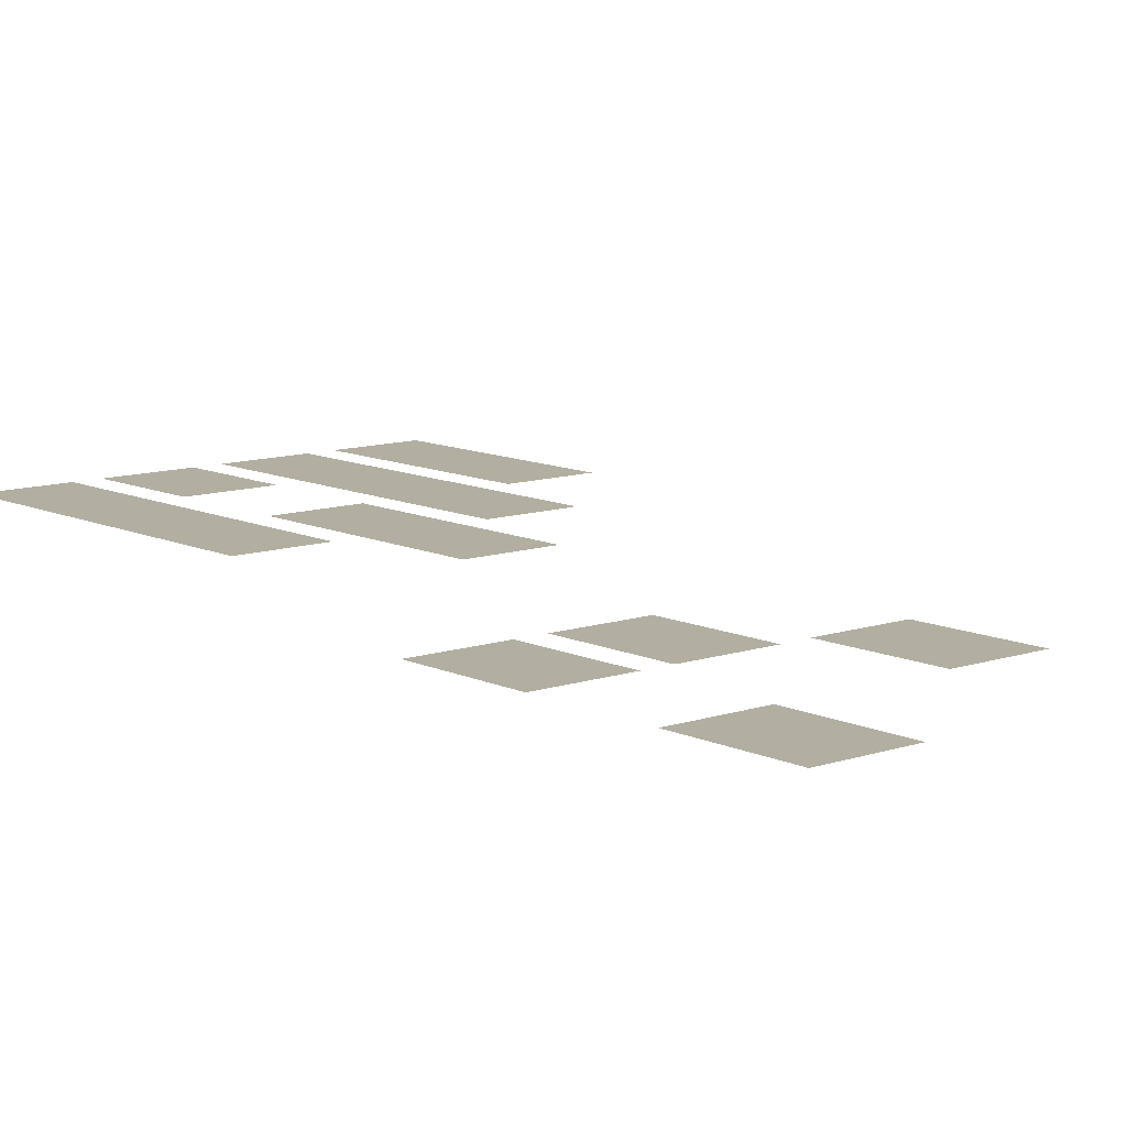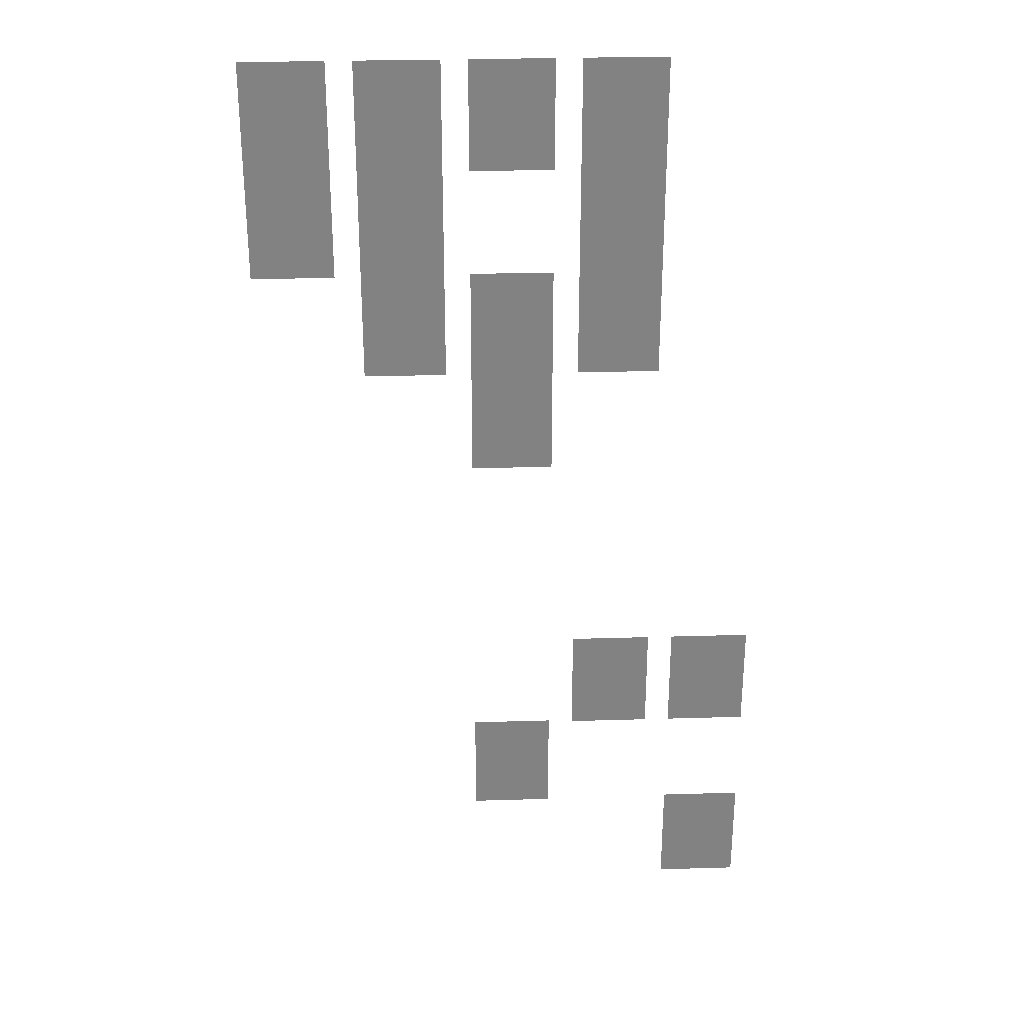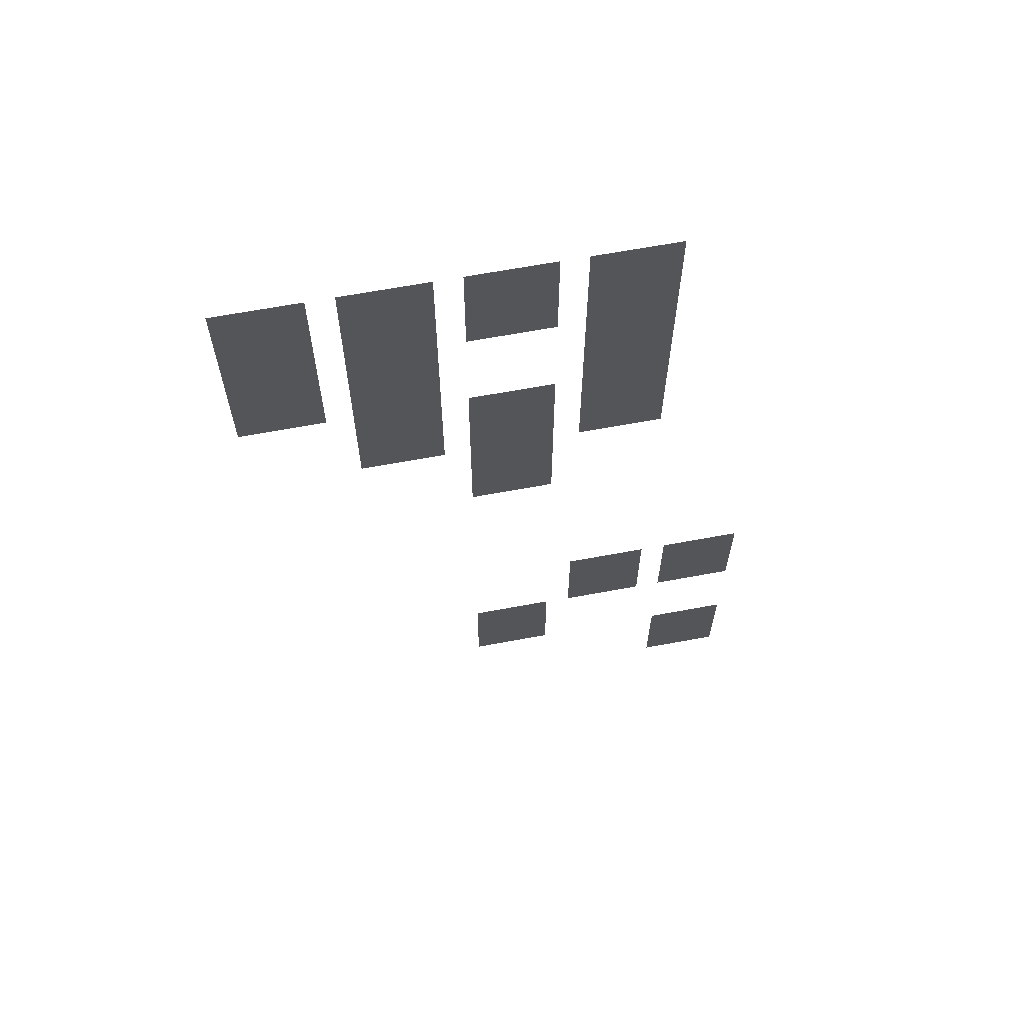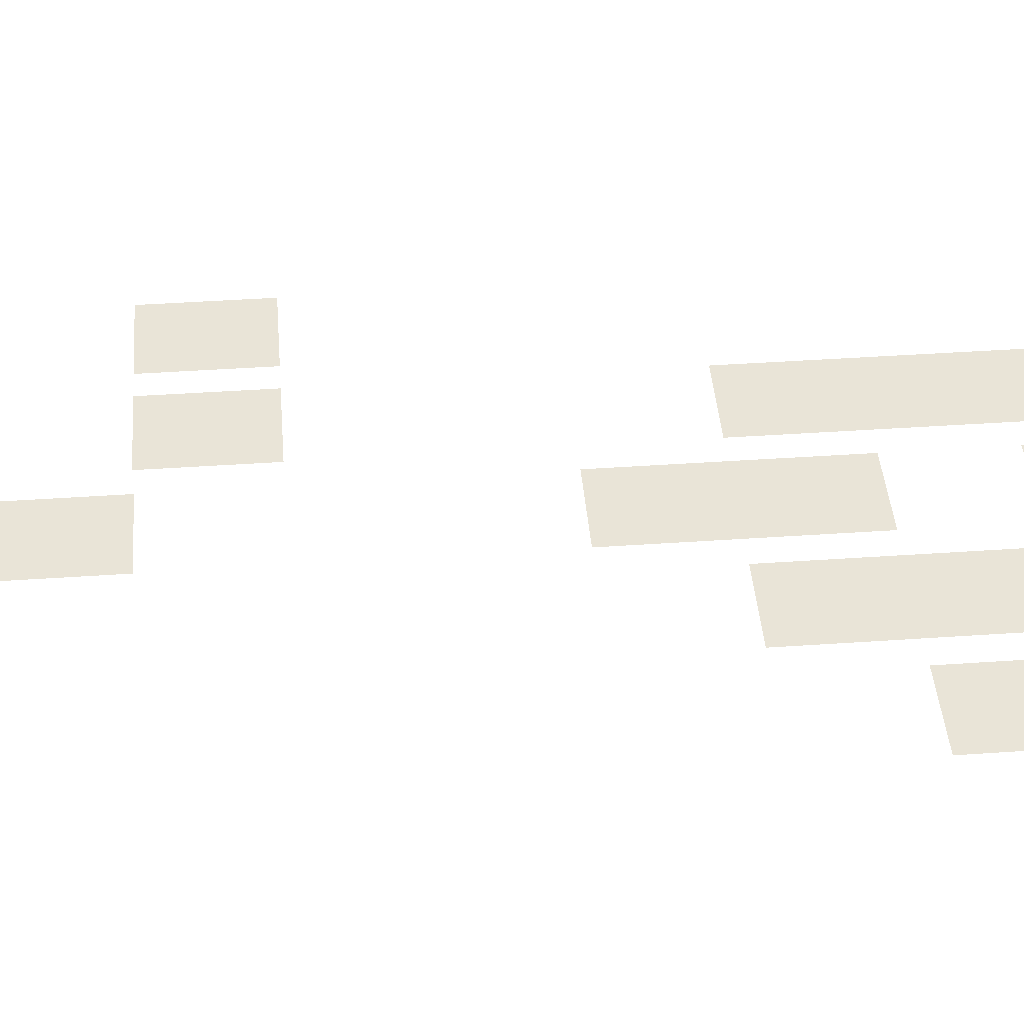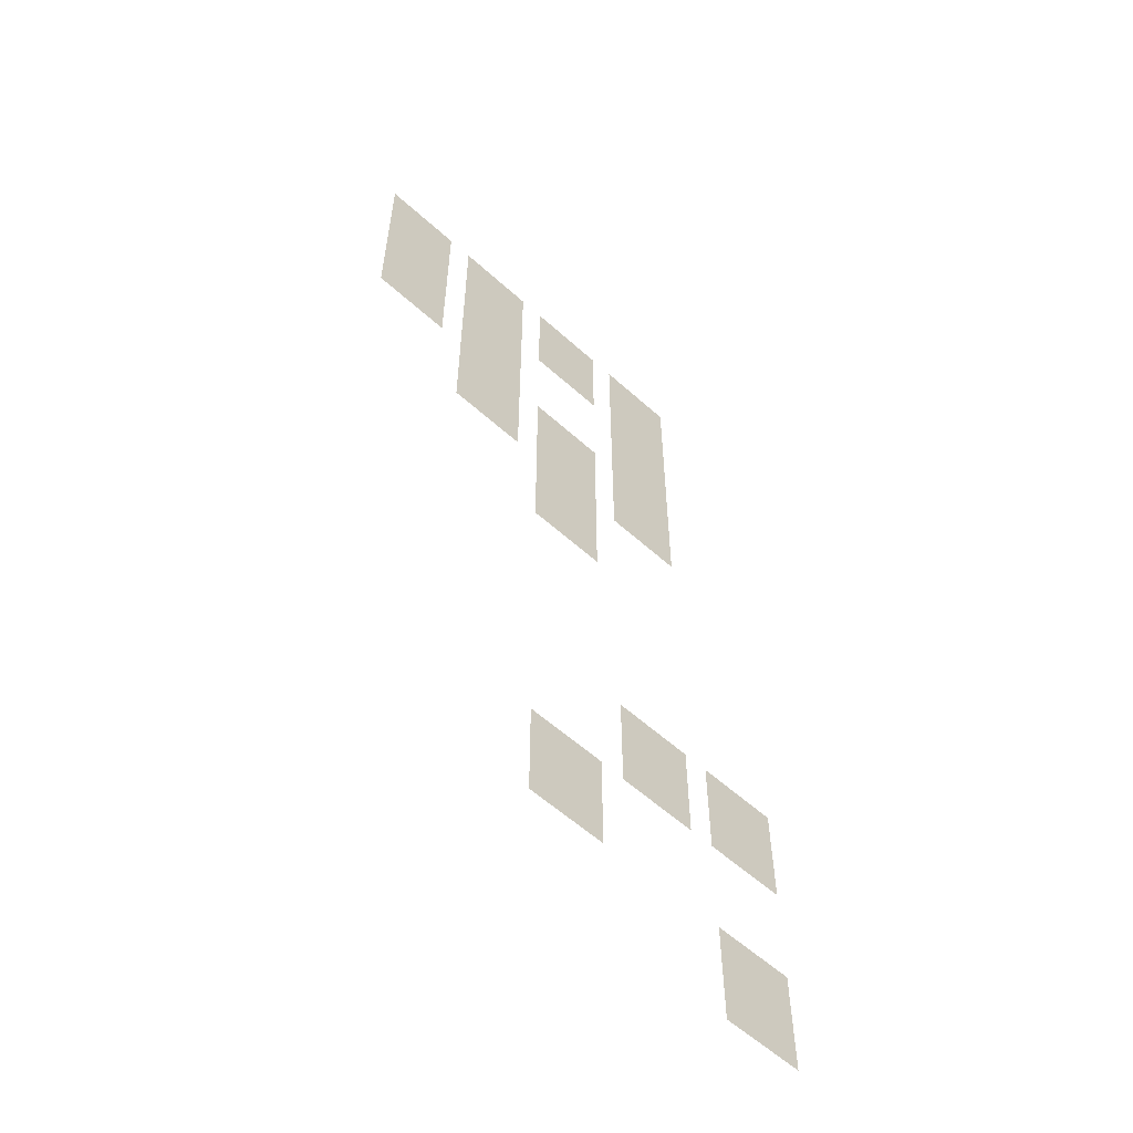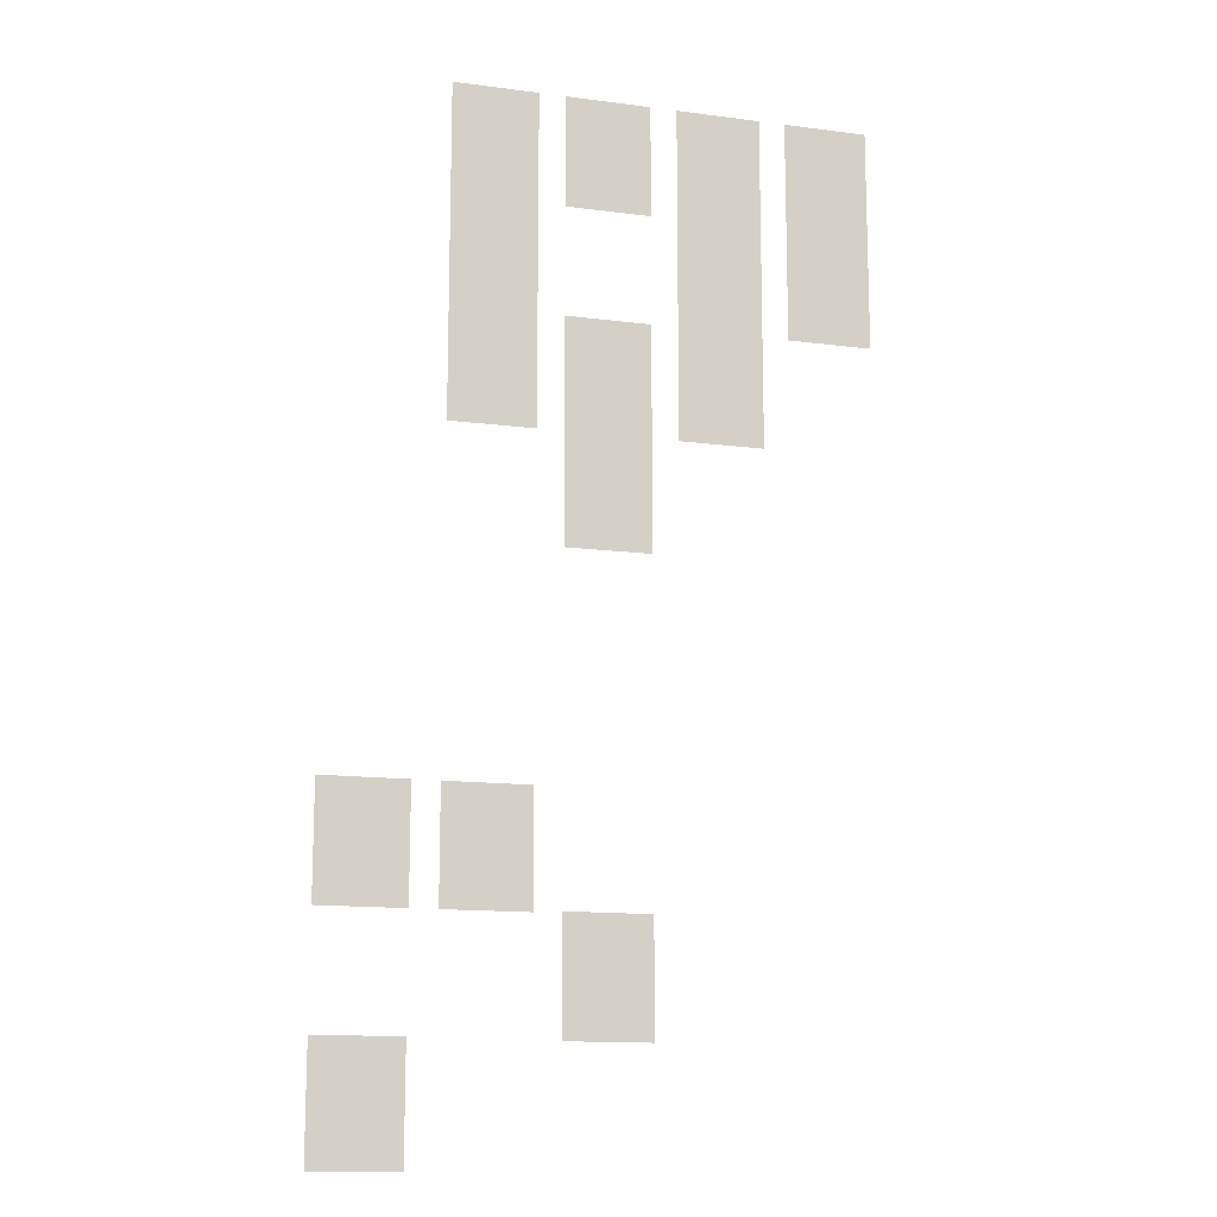
<metadata>
{"format":"obj","ext":"obj","renderer":"f3d","projection":"perspective","resolution":1024,"background":"white","views":[{"elev":10.7,"azim":-40.4,"up":"+Z"},{"elev":29.5,"azim":177.5,"up":"+Y"},{"elev":65.4,"azim":169.4,"up":"+Y"},{"elev":43.0,"azim":85.3,"up":"+Z"},{"elev":-57.8,"azim":136.9,"up":"+Y"},{"elev":-13.6,"azim":-16.4,"up":"+Y"}]}
</metadata>
<code>
v 0 -256 0
v -195 -256 0
v -195 4 0
v 0 4 0
v -256 -256 0
v -451 -256 0
v -451 4 0
v -256 4 0
v -512 -256 0
v -707 -256 0
v -707 4 0
v -512 4 0
v -768 -256 0
v -963 -256 0
v -963 4 0
v -768 4 0
v 0 -512 0
v -195 -512 0
v -195 -252 0
v 0 -252 0
v -256 -512 0
v -451 -512 0
v -451 -252 0
v -256 -252 0
v -768 -512 0
v -963 -512 0
v -963 -252 0
v -768 -252 0
v -256 -768 0
v -451 -768 0
v -451 -508 0
v -256 -508 0
v -512 -768 0
v -707 -768 0
v -707 -508 0
v -512 -508 0
v -768 -768 0
v -963 -768 0
v -963 -508 0
v -768 -508 0
v -512 -1024 0
v -707 -1024 0
v -707 -764 0
v -512 -764 0
v -768 -1792 0
v -963 -1792 0
v -963 -1532 0
v -768 -1532 0
v -1024 -1792 0
v -1219 -1792 0
v -1219 -1532 0
v -1024 -1532 0
v -512 -2048 0
v -707 -2048 0
v -707 -1788 0
v -512 -1788 0
v -1024 -2304 0
v -1219 -2304 0
v -1219 -2044 0
v -1024 -2044 0
g LevelSelectMap_mesh_0115
f 1 2 3 4
f 5 6 7 8
f 9 10 11 12
f 13 14 15 16
f 17 18 19 20
f 21 22 23 24
f 25 26 27 28
f 29 30 31 32
f 33 34 35 36
f 37 38 39 40
f 41 42 43 44
f 45 46 47 48
f 49 50 51 52
f 53 54 55 56
f 57 58 59 60

</code>
